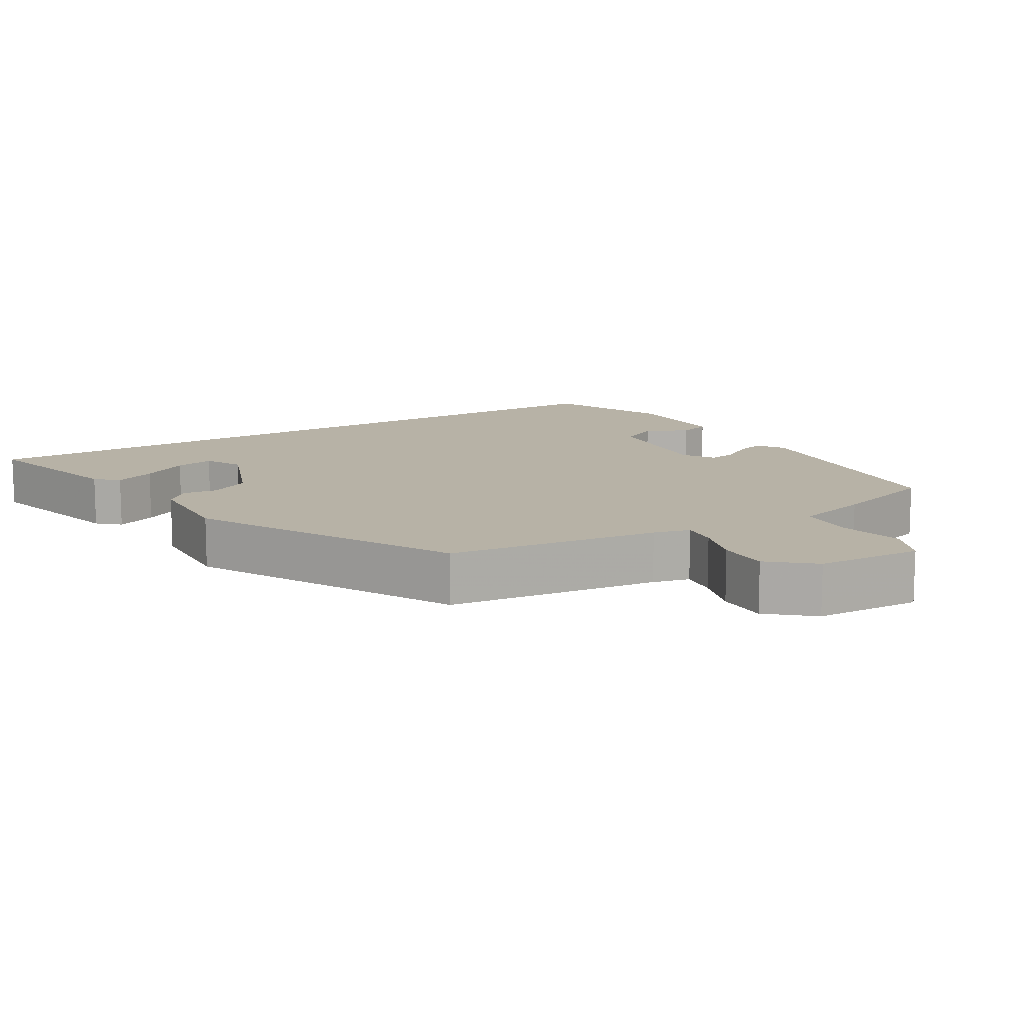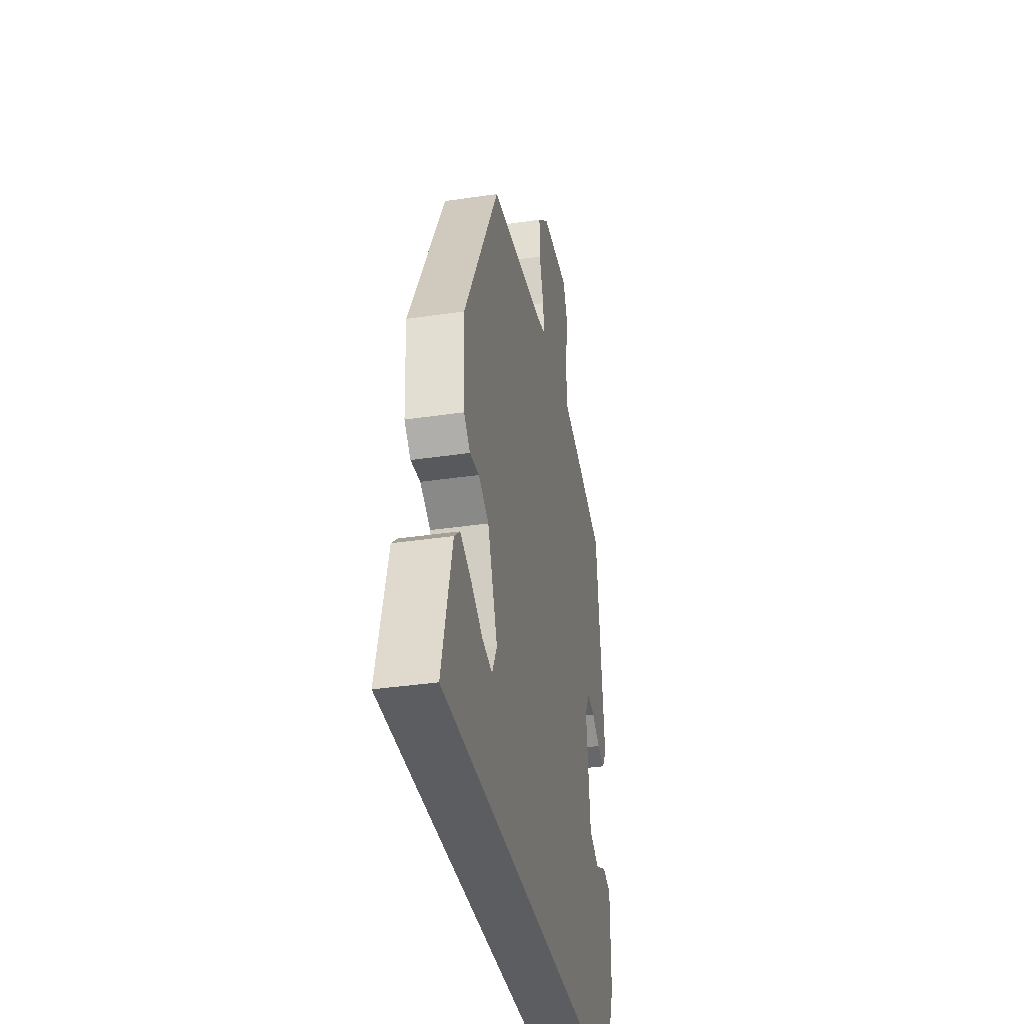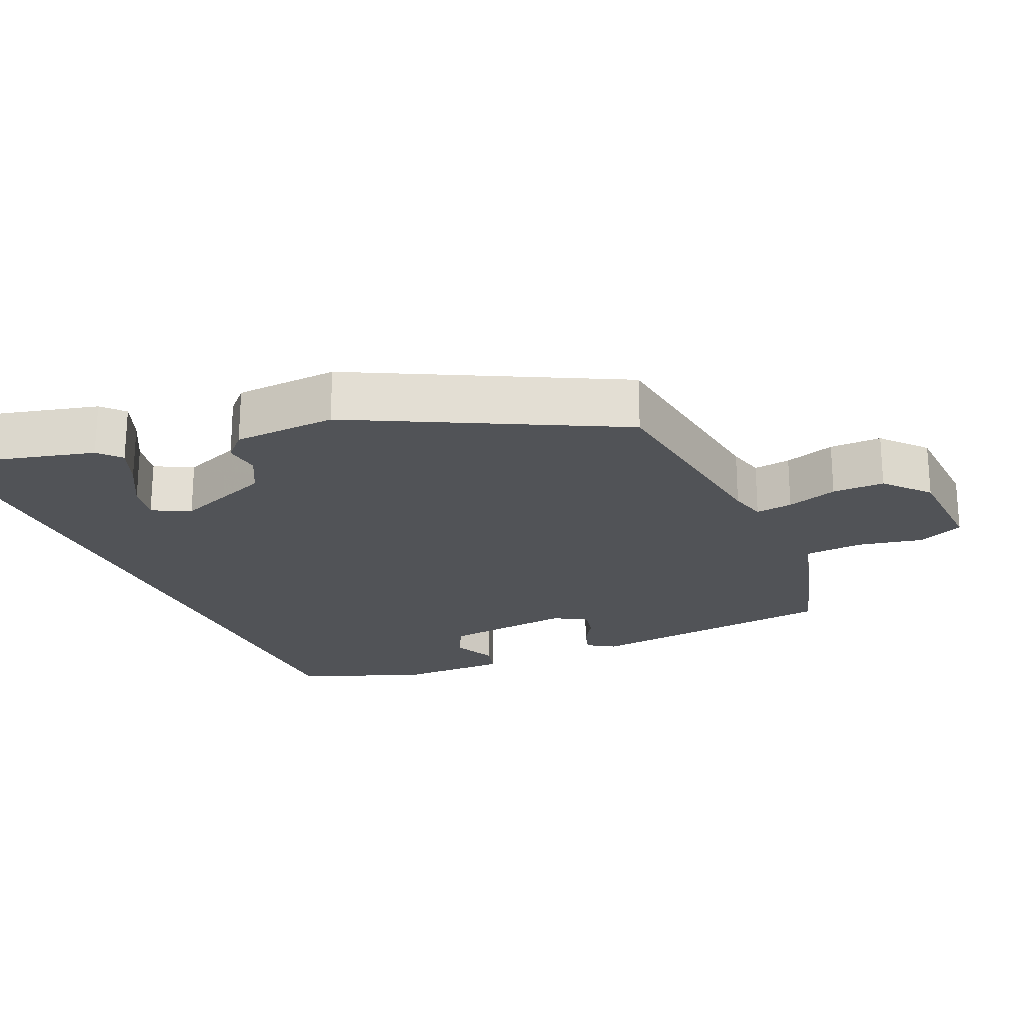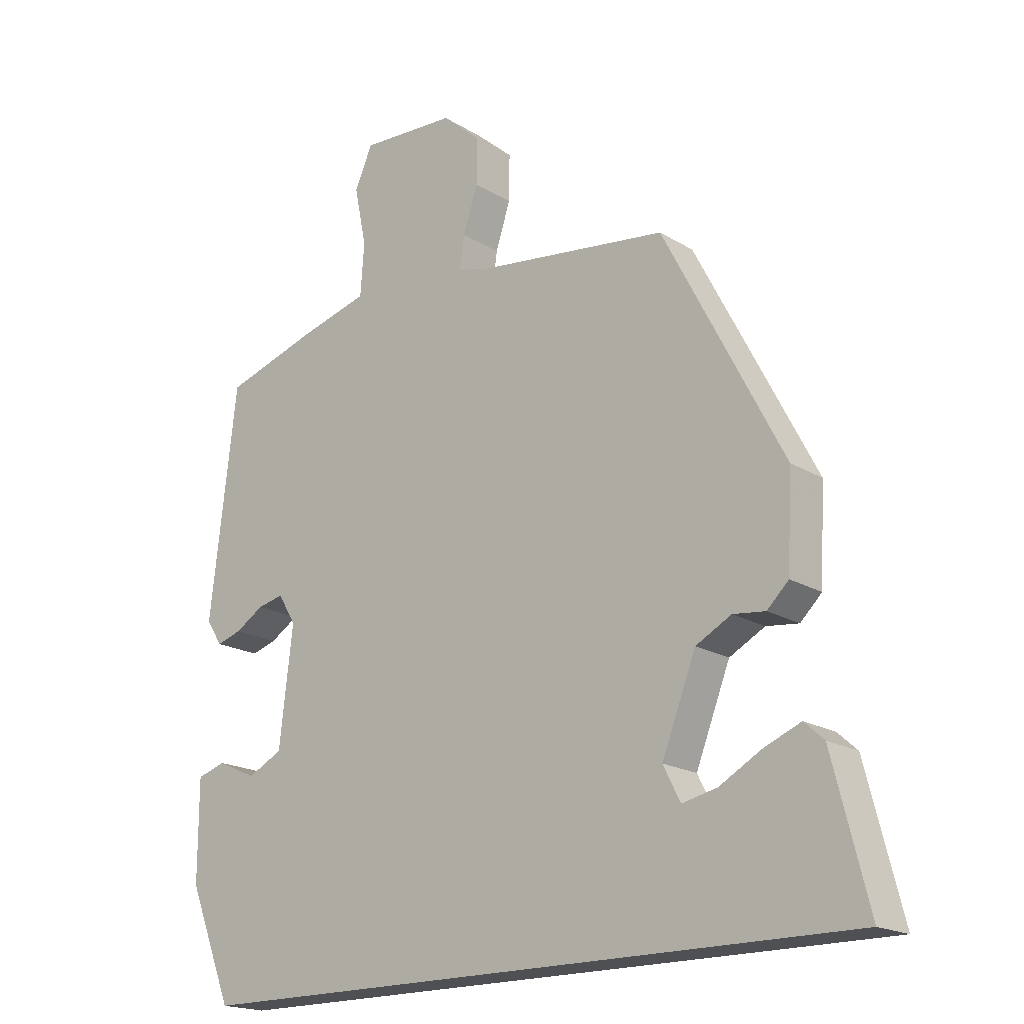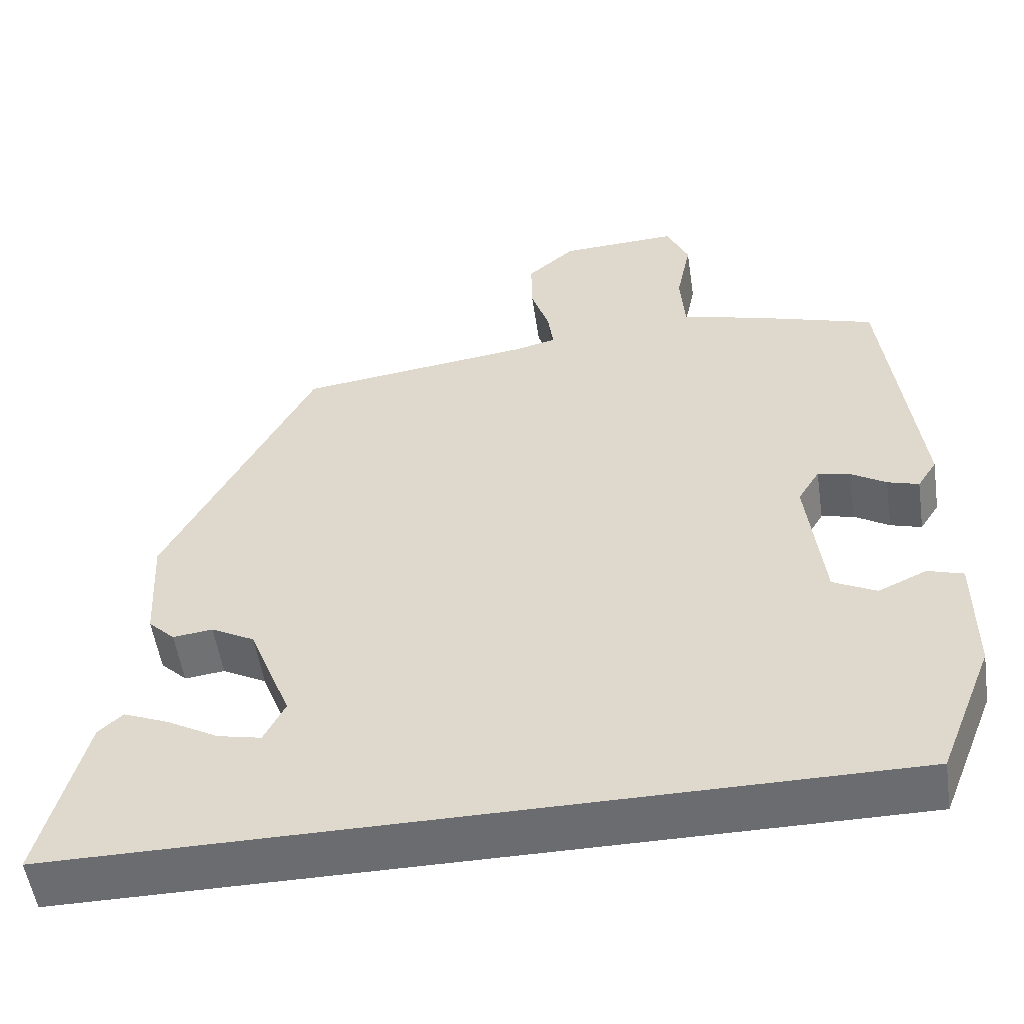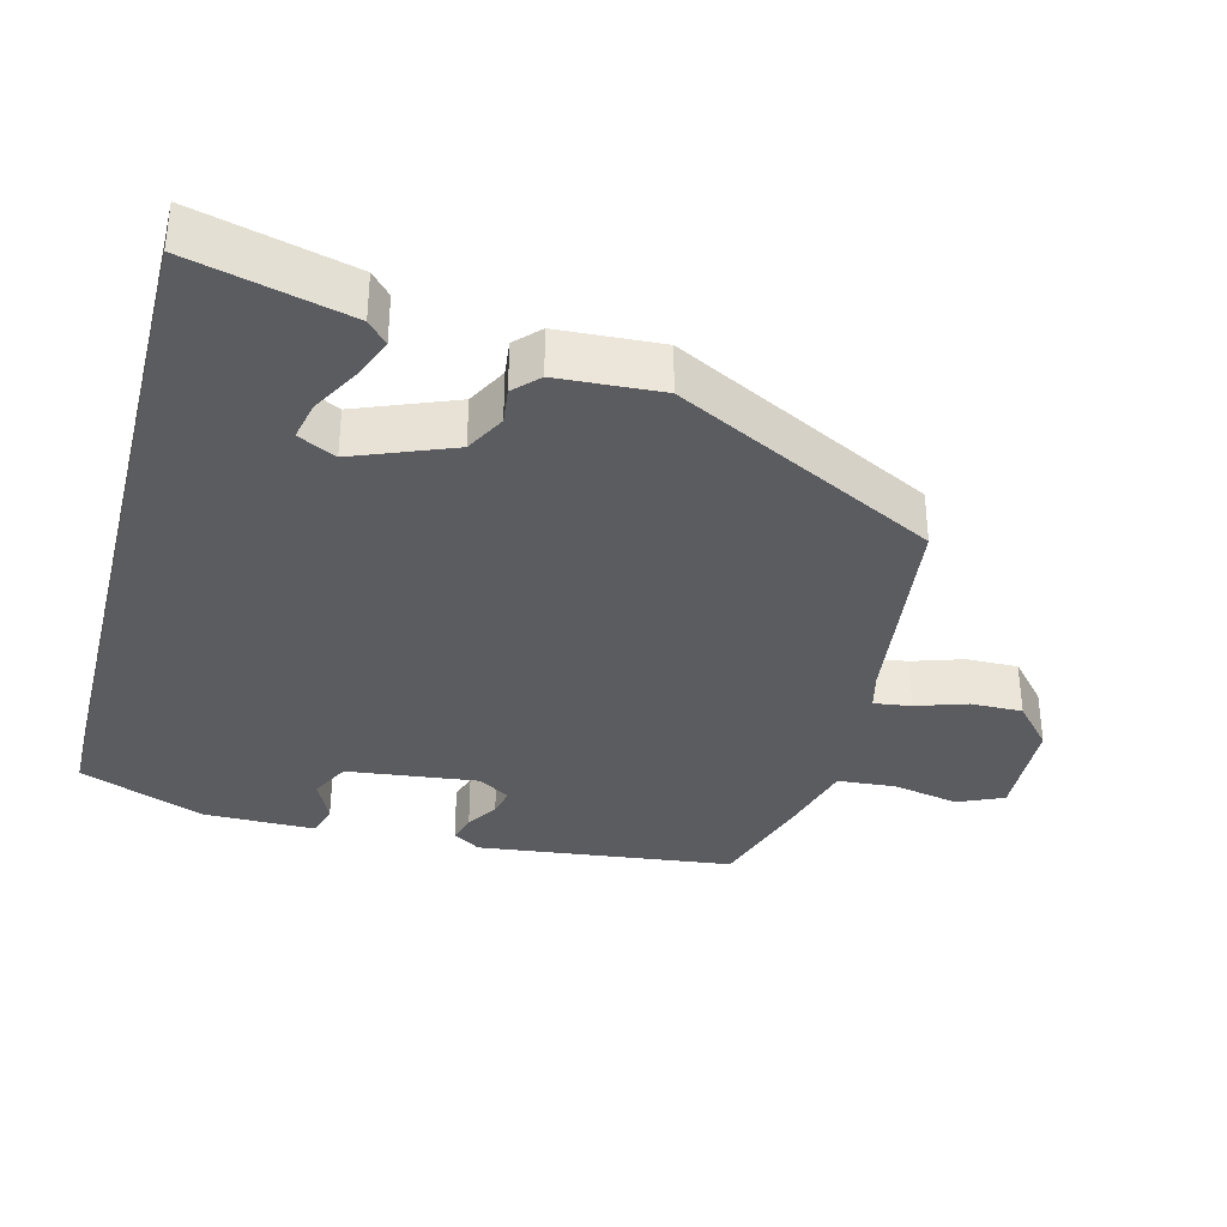
<metadata>
{"format":"obj","ext":"obj","renderer":"f3d","projection":"perspective","resolution":1024,"background":"white","views":[{"elev":12.3,"azim":-31.3,"up":"+Y"},{"elev":-36.0,"azim":-79.0,"up":"+Z"},{"elev":-22.0,"azim":-66.1,"up":"+Y"},{"elev":-18.7,"azim":-139.1,"up":"+Z"},{"elev":-53.7,"azim":8.5,"up":"+Z"},{"elev":-34.9,"azim":-104.3,"up":"+Y"}]}
</metadata>
<code>
v -0.601 0.07 -0.5
v -0.545 0.07 -0.28
v -0.514 0.07 -0.252
v -0.456 0.07 -0.276
v -0.39 0.07 -0.313
v -0.335 0.07 -0.325
v -0.308 0.07 -0.272
v -0.362 0.07 -0.134
v -0.418 0.07 -0.104
v -0.469 0.07 -0.11
v -0.503 0.07 -0.077
v -0.511 0.07 0.068
v -0.322 0.07 0.433
v -0.022 0.07 0.471
v 0.03 0.07 0.484
v 0.023 0.07 0.536
v 0 0.07 0.607
v -0.001 0.07 0.68
v 0.06 0.07 0.733
v 0.211 0.07 0.74
v 0.239 0.07 0.676
v 0.22 0.07 0.583
v 0.226 0.07 0.501
v 0.333 0.07 0.472
v 0.483 0.07 0.425
v 0.525 0.07 0.065
v 0.5 0.07 0.026
v 0.46 0.07 0.038
v 0.415 0.07 0.066
v 0.374 0.07 0.075
v 0.346 0.07 0.029
v 0.367 0.07 -0.154
v 0.422 0.07 -0.182
v 0.484 0.07 -0.154
v 0.529 0.07 -0.168
v 0.529 0.07 -0.325
v 0.459 0.07 -0.5
v -0.601 0 -0.5
v -0.545 0 -0.28
v -0.514 0 -0.252
v -0.456 0 -0.276
v -0.39 0 -0.313
v -0.335 0 -0.325
v -0.308 0 -0.272
v -0.362 0 -0.134
v -0.418 0 -0.104
v -0.469 0 -0.11
v -0.503 0 -0.077
v -0.511 0 0.068
v -0.322 0 0.433
v -0.022 0 0.471
v 0.03 0 0.484
v 0.023 0 0.536
v 0 0 0.607
v -0.001 0 0.68
v 0.06 0 0.733
v 0.211 0 0.74
v 0.239 0 0.676
v 0.22 0 0.583
v 0.226 0 0.501
v 0.333 0 0.472
v 0.483 0 0.425
v 0.525 0 0.065
v 0.5 0 0.026
v 0.46 0 0.038
v 0.415 0 0.066
v 0.374 0 0.075
v 0.346 0 0.029
v 0.367 0 -0.154
v 0.422 0 -0.182
v 0.484 0 -0.154
v 0.529 0 -0.168
v 0.529 0 -0.325
v 0.459 0 -0.5
f 35 36 37
f 34 35 37
f 33 34 37
f 32 33 37 1
f 31 32 1
f 30 31 1
f 27 28 29
f 26 27 29
f 25 26 29
f 24 25 29
f 23 24 29
f 23 29 30
f 20 21 22
f 19 20 22
f 18 19 22
f 17 18 22
f 16 17 22
f 15 16 22 23
f 14 15 23 30
f 13 14 30
f 12 13 30
f 11 12 30
f 10 11 30
f 9 10 30
f 3 4 5
f 2 3 5
f 1 2 5
f 1 5 6
f 30 1 6
f 8 9 30
f 7 8 30
f 6 7 30
f 74 73 72
f 74 72 71
f 74 71 70
f 38 74 70 69
f 38 69 68
f 38 68 67
f 66 65 64
f 66 64 63
f 66 63 62
f 66 62 61
f 66 61 60
f 67 66 60
f 59 58 57
f 59 57 56
f 59 56 55
f 59 55 54
f 59 54 53
f 60 59 53 52
f 67 60 52 51
f 67 51 50
f 67 50 49
f 67 49 48
f 67 48 47
f 67 47 46
f 42 41 40
f 42 40 39
f 42 39 38
f 43 42 38
f 43 38 67
f 67 46 45
f 67 45 44
f 67 44 43
f 1 38 39 2
f 2 39 40 3
f 3 40 41 4
f 4 41 42 5
f 5 42 43 6
f 6 43 44 7
f 7 44 45 8
f 8 45 46 9
f 9 46 47 10
f 10 47 48 11
f 11 48 49 12
f 12 49 50 13
f 13 50 51 14
f 14 51 52 15
f 15 52 53 16
f 16 53 54 17
f 17 54 55 18
f 18 55 56 19
f 19 56 57 20
f 20 57 58 21
f 21 58 59 22
f 22 59 60 23
f 23 60 61 24
f 24 61 62 25
f 25 62 63 26
f 26 63 64 27
f 27 64 65 28
f 28 65 66 29
f 29 66 67 30
f 30 67 68 31
f 31 68 69 32
f 32 69 70 33
f 33 70 71 34
f 34 71 72 35
f 35 72 73 36
f 36 73 74 37
f 37 74 38 1

</code>
